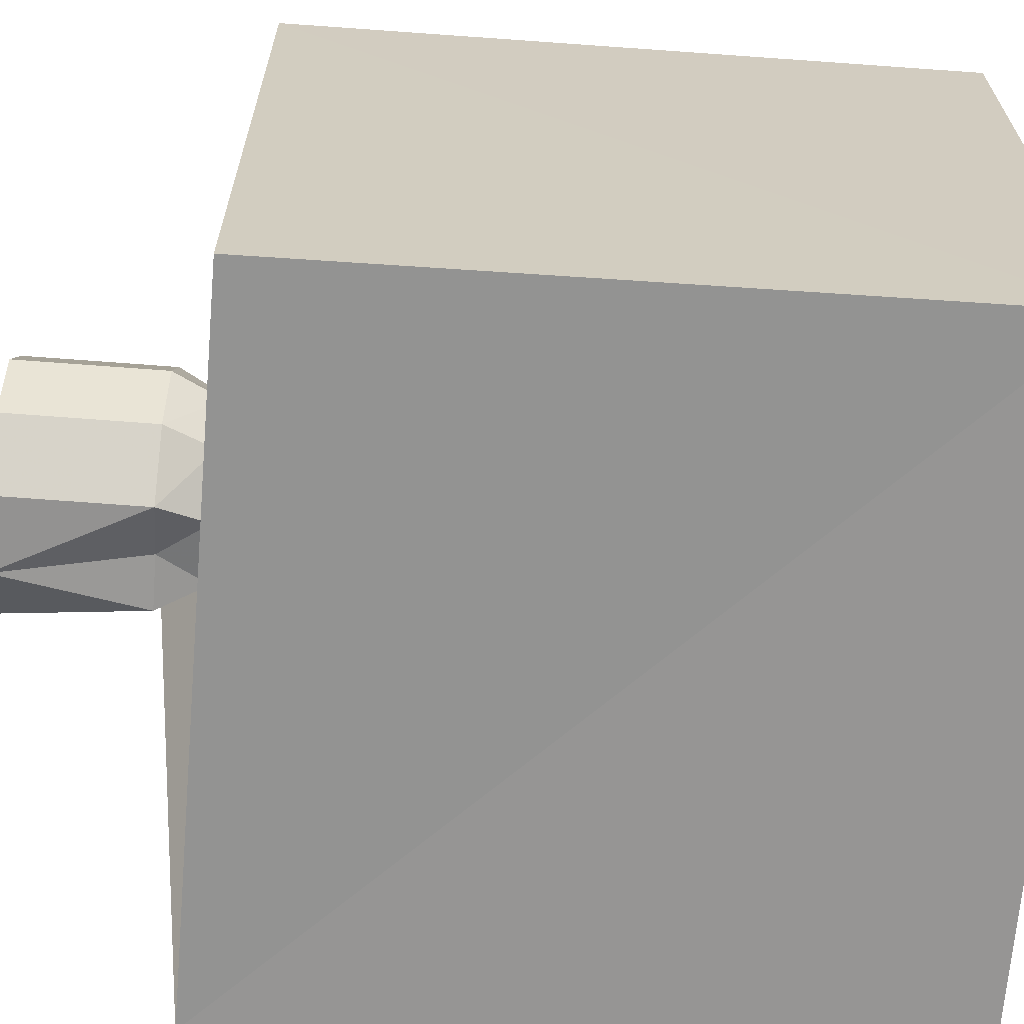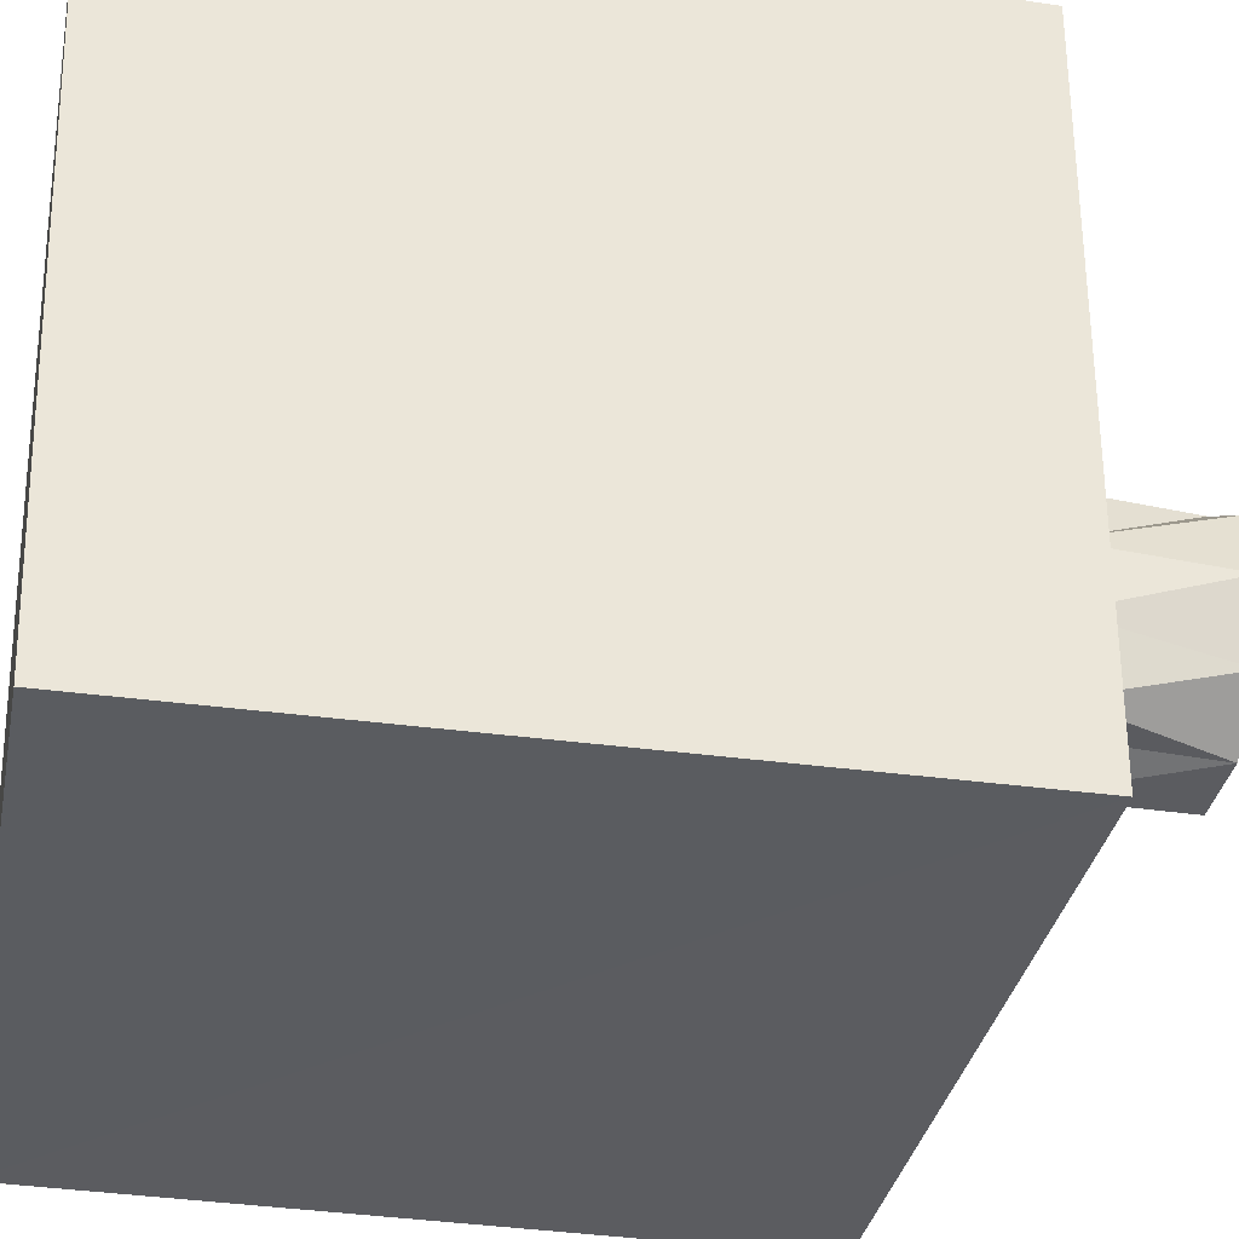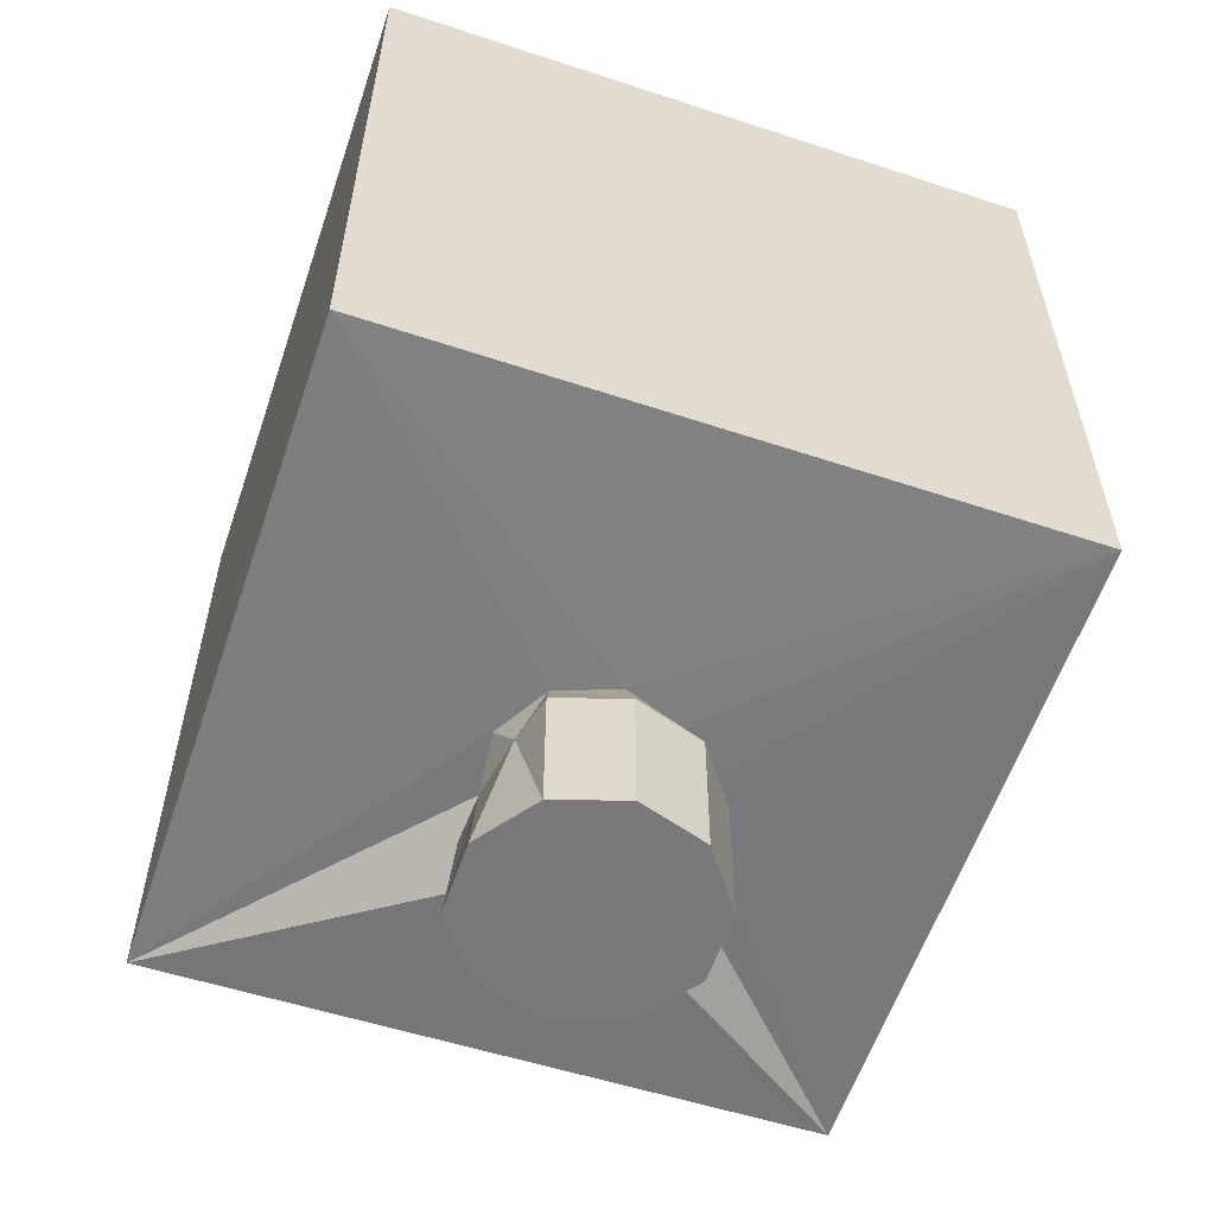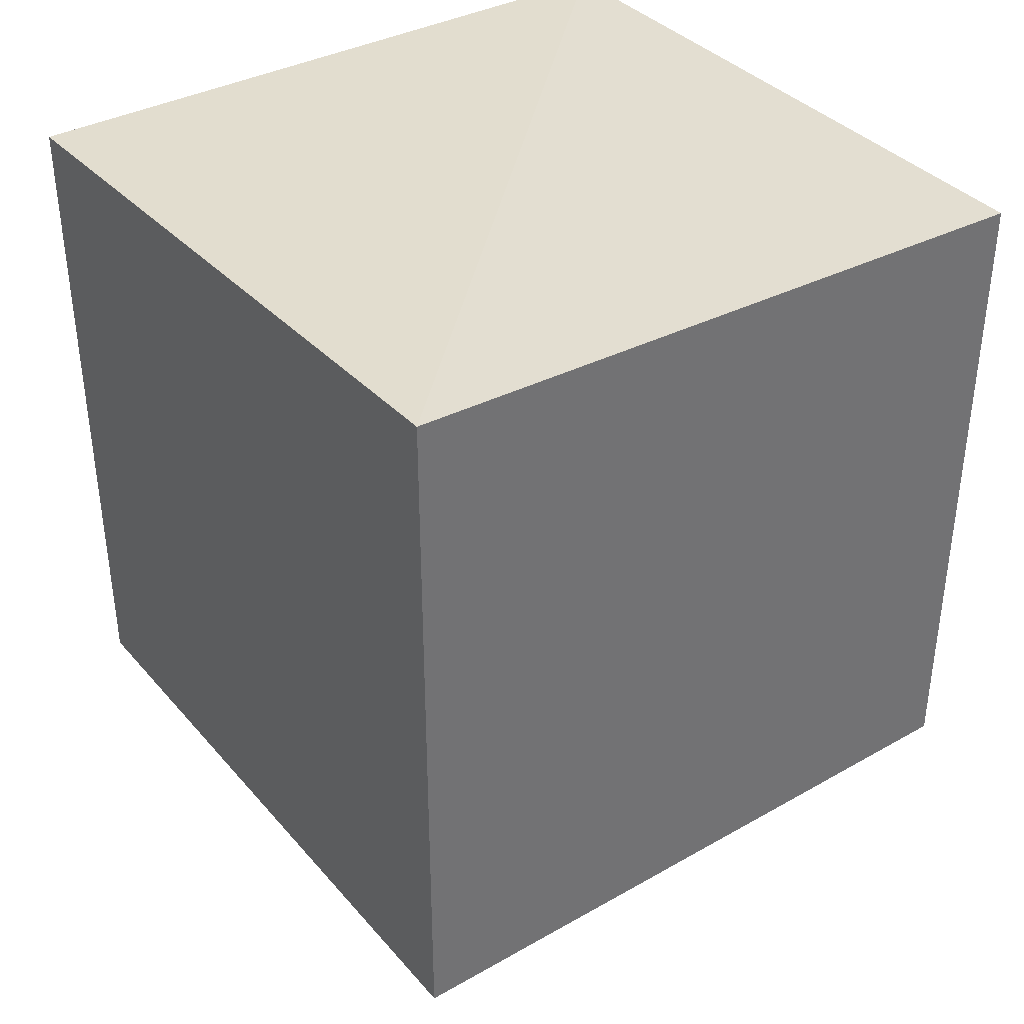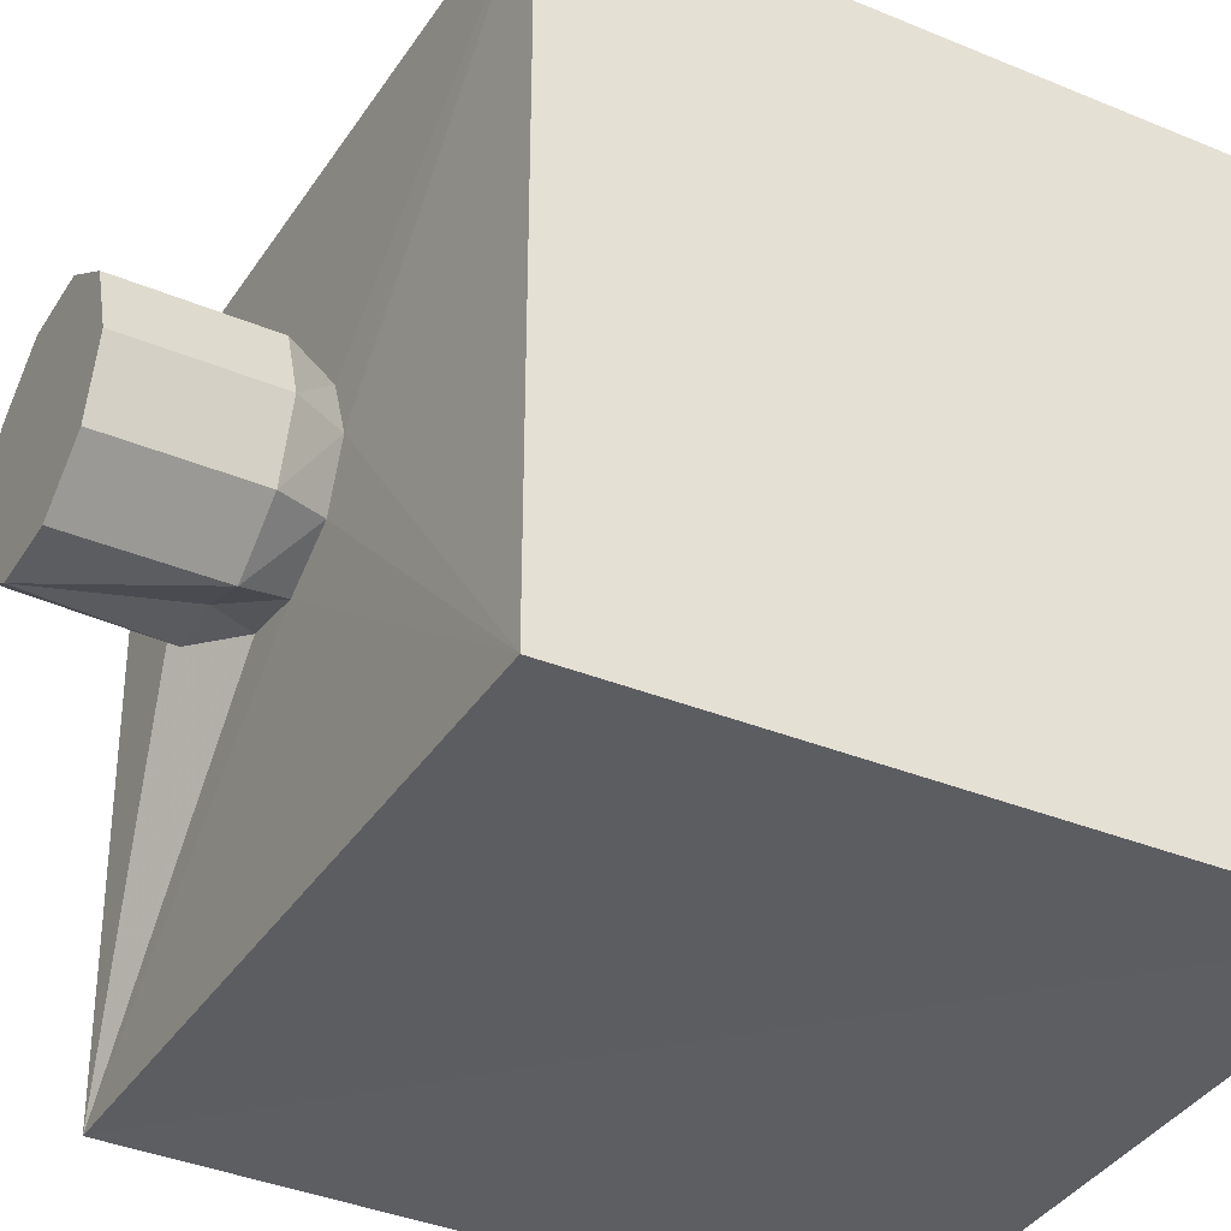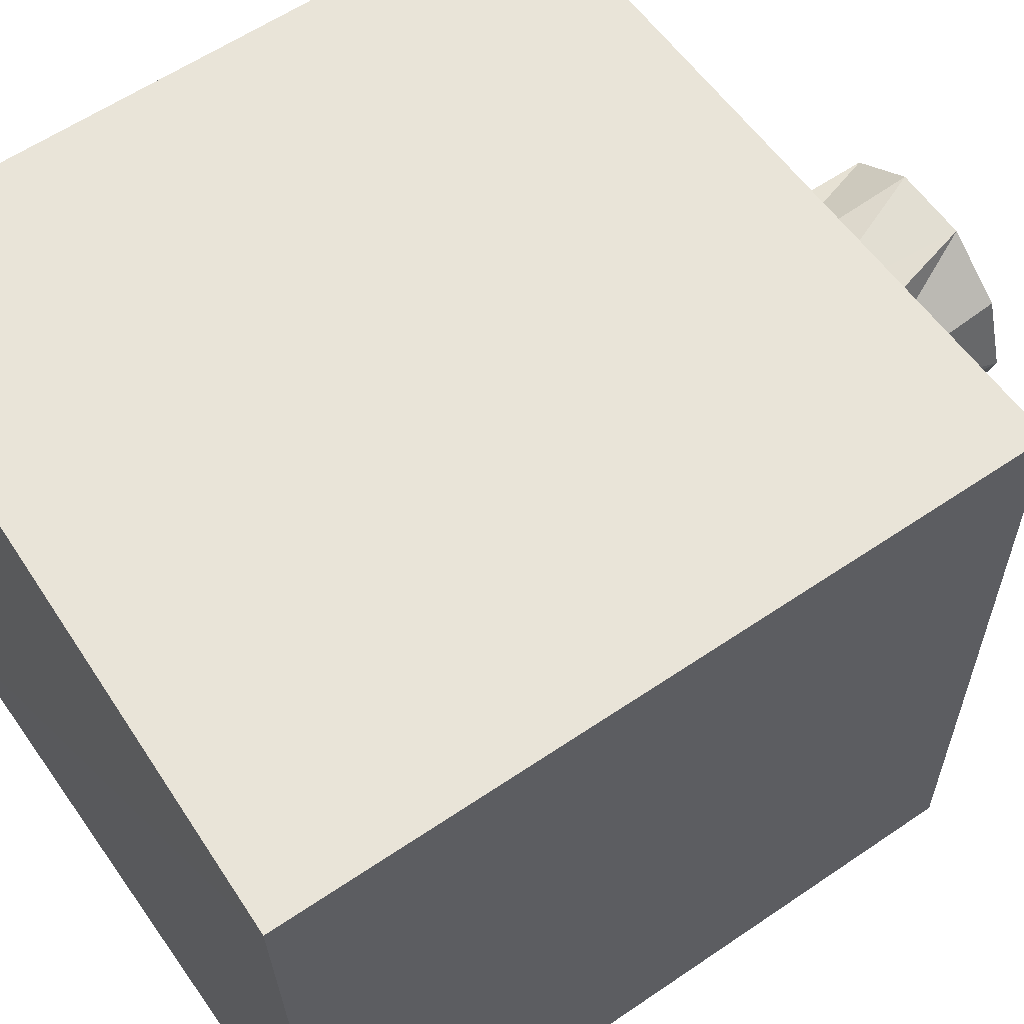
<metadata>
{"format":"obj","ext":"obj","renderer":"f3d","projection":"perspective","resolution":1024,"background":"white","views":[{"elev":-66.5,"azim":-94.4,"up":"+Y"},{"elev":-35.2,"azim":78.9,"up":"+Y"},{"elev":-57.8,"azim":-108.6,"up":"+Z"},{"elev":37.0,"azim":144.4,"up":"+Z"},{"elev":-36.7,"azim":-118.5,"up":"+Y"},{"elev":59.9,"azim":55.1,"up":"+Y"}]}
</metadata>
<code>
g
v 0.029 0.0002929 0.008293
v 0.029 0.029 0.008
v 0.029 0 0.037
v 0.029 0.029 0.038
v 0.000134 0.029 0.0085
v 0 0.029 0.037
v 0.000134 0.0005 0.037
v 0.0003467 0.0003467 0.008617
v 0.01194 0.01243 0.008
v 0.01431 0.01106 0.008
v 0.017 0.01154 0.008
v 0.01876 0.01363 0.006
v 0.019 0.015 0.008
v 0.01876 0.01637 0.006
v 0.017 0.01846 0.008
v 0.01194 0.01757 0.008
v 0.011 0.015 0.008
v 0.01431 0.01894 0.008
v 0.01569 0.01894 0.006
v 0.013 0.01846 0.006
v 0.01095 0.01794 0.006
v 0.01 0.015 0.006
v 0.01095 0.01206 0.006
v 0.01345 0.01024 0.006
v 0.01569 0.01106 0.006
v 0.01794 0.01095 0.006
v 0.02 0.015 0
v 0.01905 0.01794 0
v 0.01655 0.01976 0
v 0.01794 0.01905 0.006
v 0.01345 0.01976 0
v 0.01095 0.01794 0
v 0.01 0.015 0
v 0.01095 0.01206 0
v 0.01345 0.01024 0
v 0.01655 0.01024 0
v 0.01905 0.01206 0
v 0.015 0.015 0
f 1 2 3
f 3 2 4
f 2 5 4
f 4 5 6
f 6 5 7
f 7 5 8
f 3 7 1
f 1 7 8
f 3 4 7
f 7 4 6
f 8 9 10
f 8 10 1
f 1 10 11
f 11 12 1
f 1 12 13
f 1 13 2
f 2 13 14
f 2 14 15
f 16 17 5
f 5 17 8
f 8 17 9
f 2 15 18
f 2 18 5
f 5 18 16
f 15 14 19
f 15 19 18
f 18 19 20
f 18 20 16
f 16 20 21
f 16 21 22
f 16 22 17
f 17 22 23
f 17 23 9
f 9 23 24
f 9 24 10
f 10 24 25
f 10 25 11
f 11 25 26
f 11 26 12
f 13 12 14
f 12 27 14
f 14 27 28
f 14 28 29
f 14 29 30
f 30 29 19
f 19 29 31
f 19 31 20
f 20 31 32
f 20 32 21
f 21 32 33
f 21 33 22
f 22 33 34
f 22 34 23
f 23 34 35
f 23 35 24
f 24 35 36
f 24 36 25
f 25 36 26
f 26 36 37
f 26 37 12
f 12 37 27
f 33 38 34
f 35 34 38
f 38 36 35
f 27 37 38
f 38 37 36
f 29 28 38
f 38 28 27
f 38 31 29
f 33 32 38
f 38 32 31
f 19 14 30

</code>
